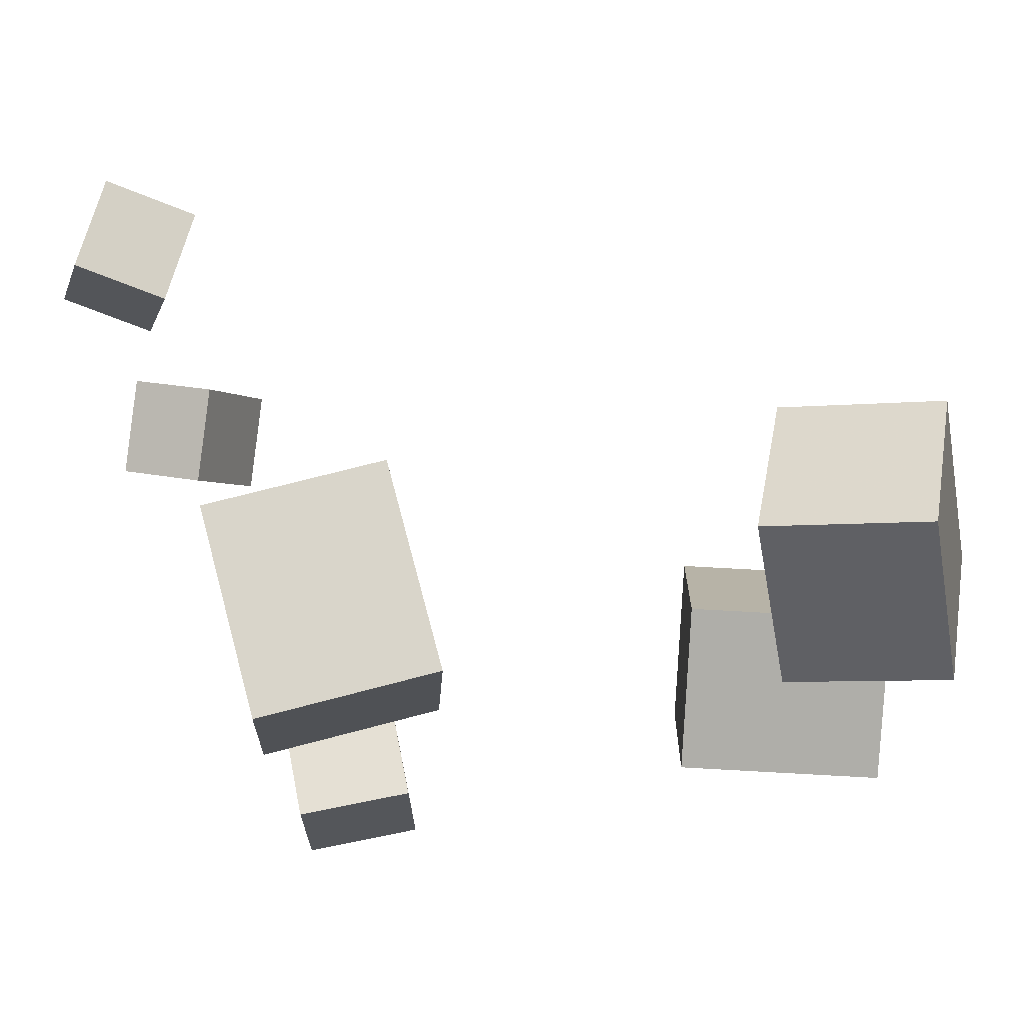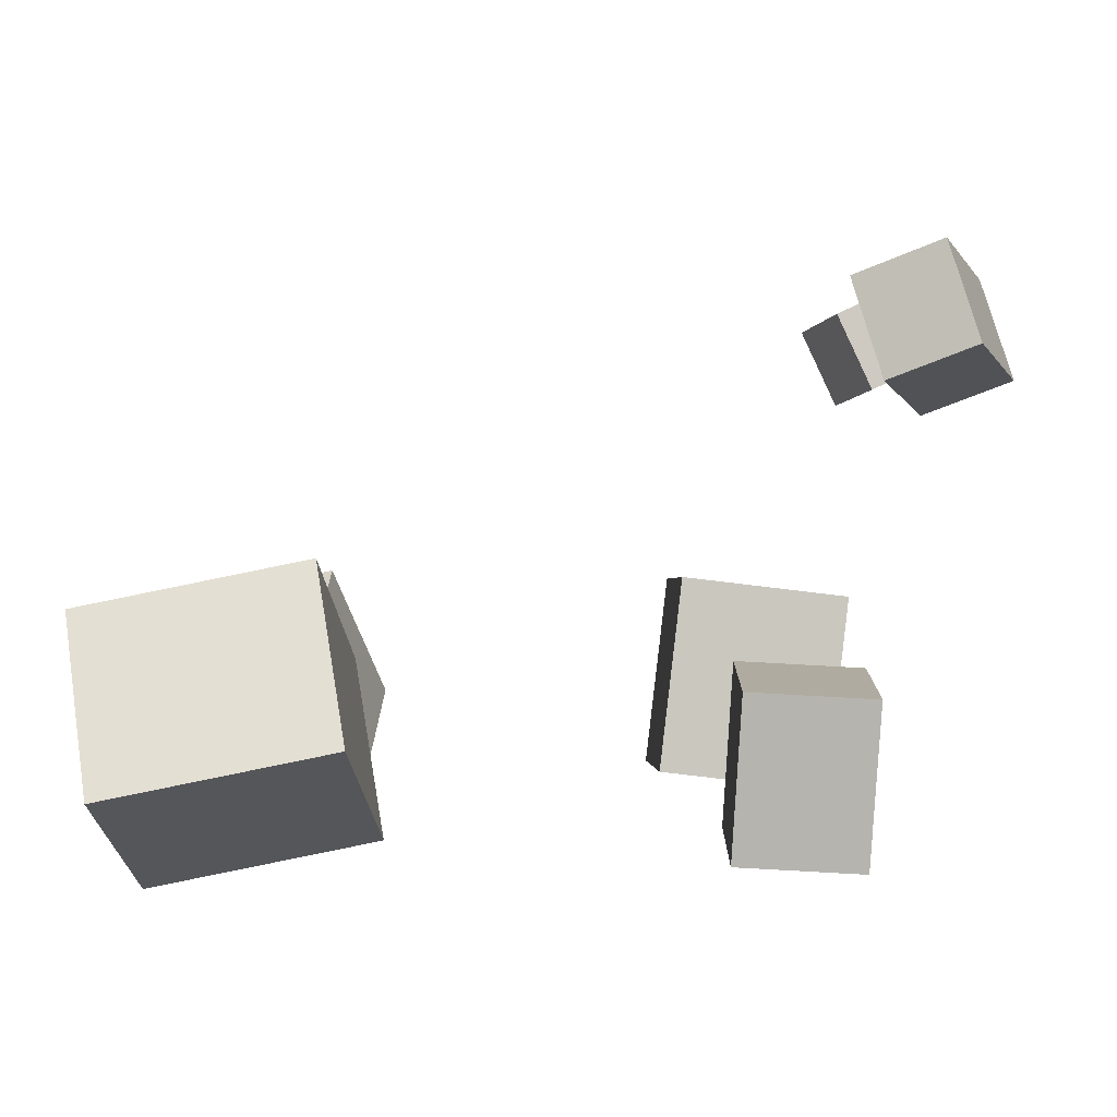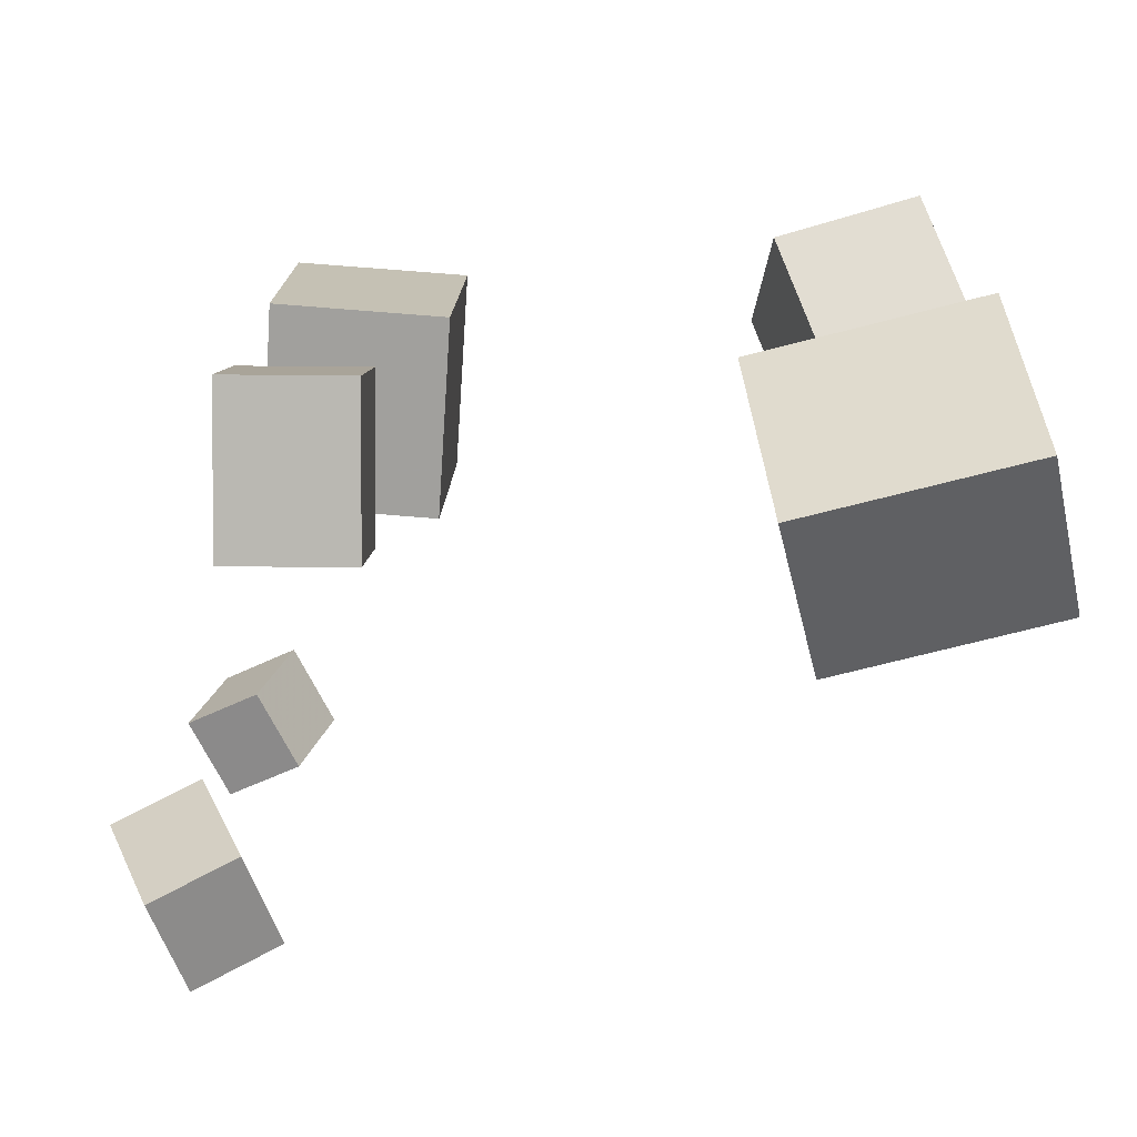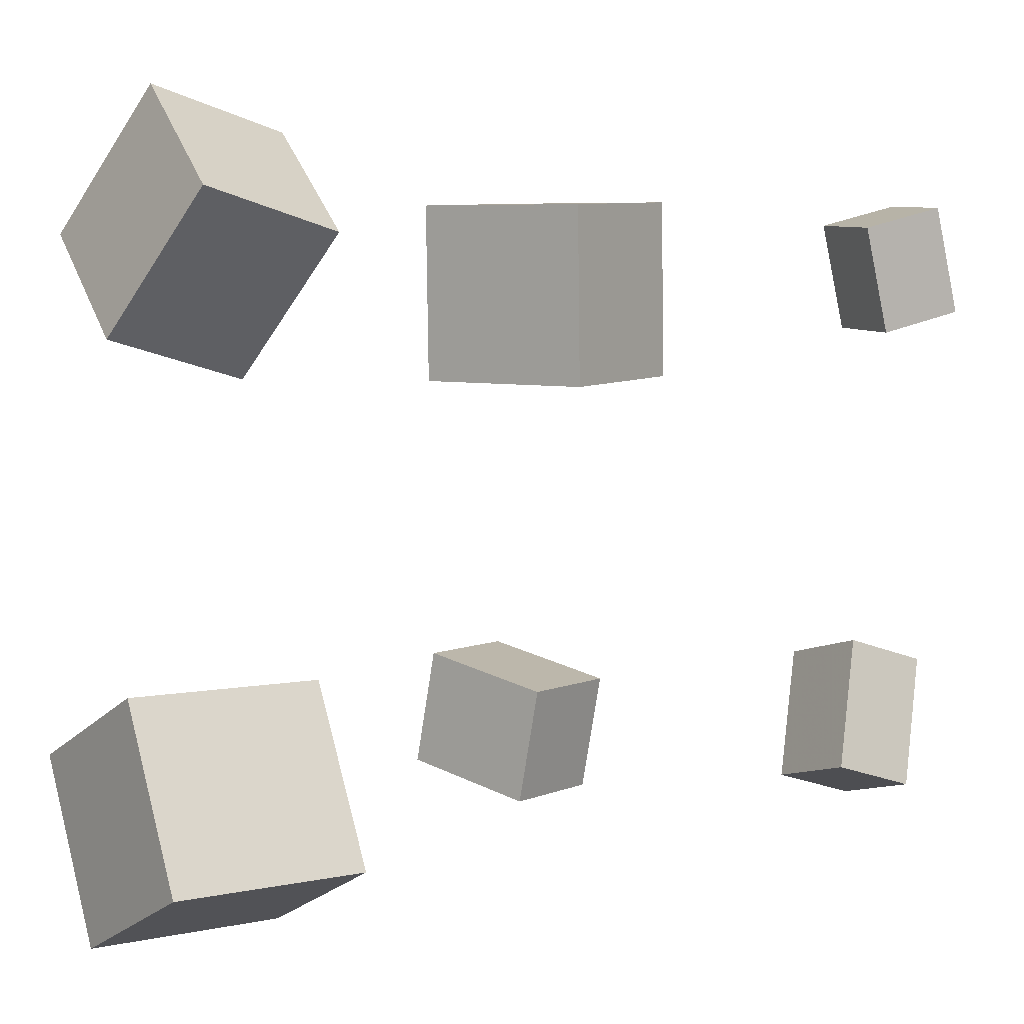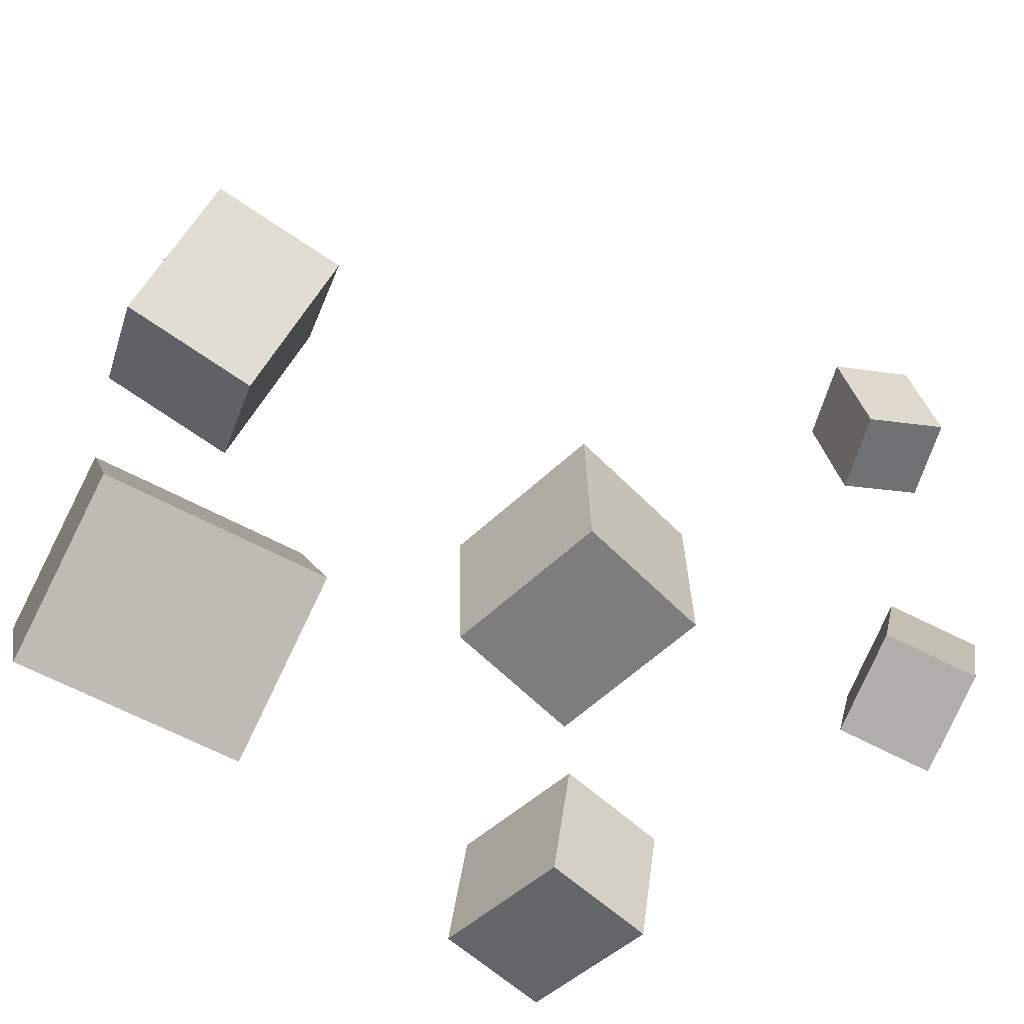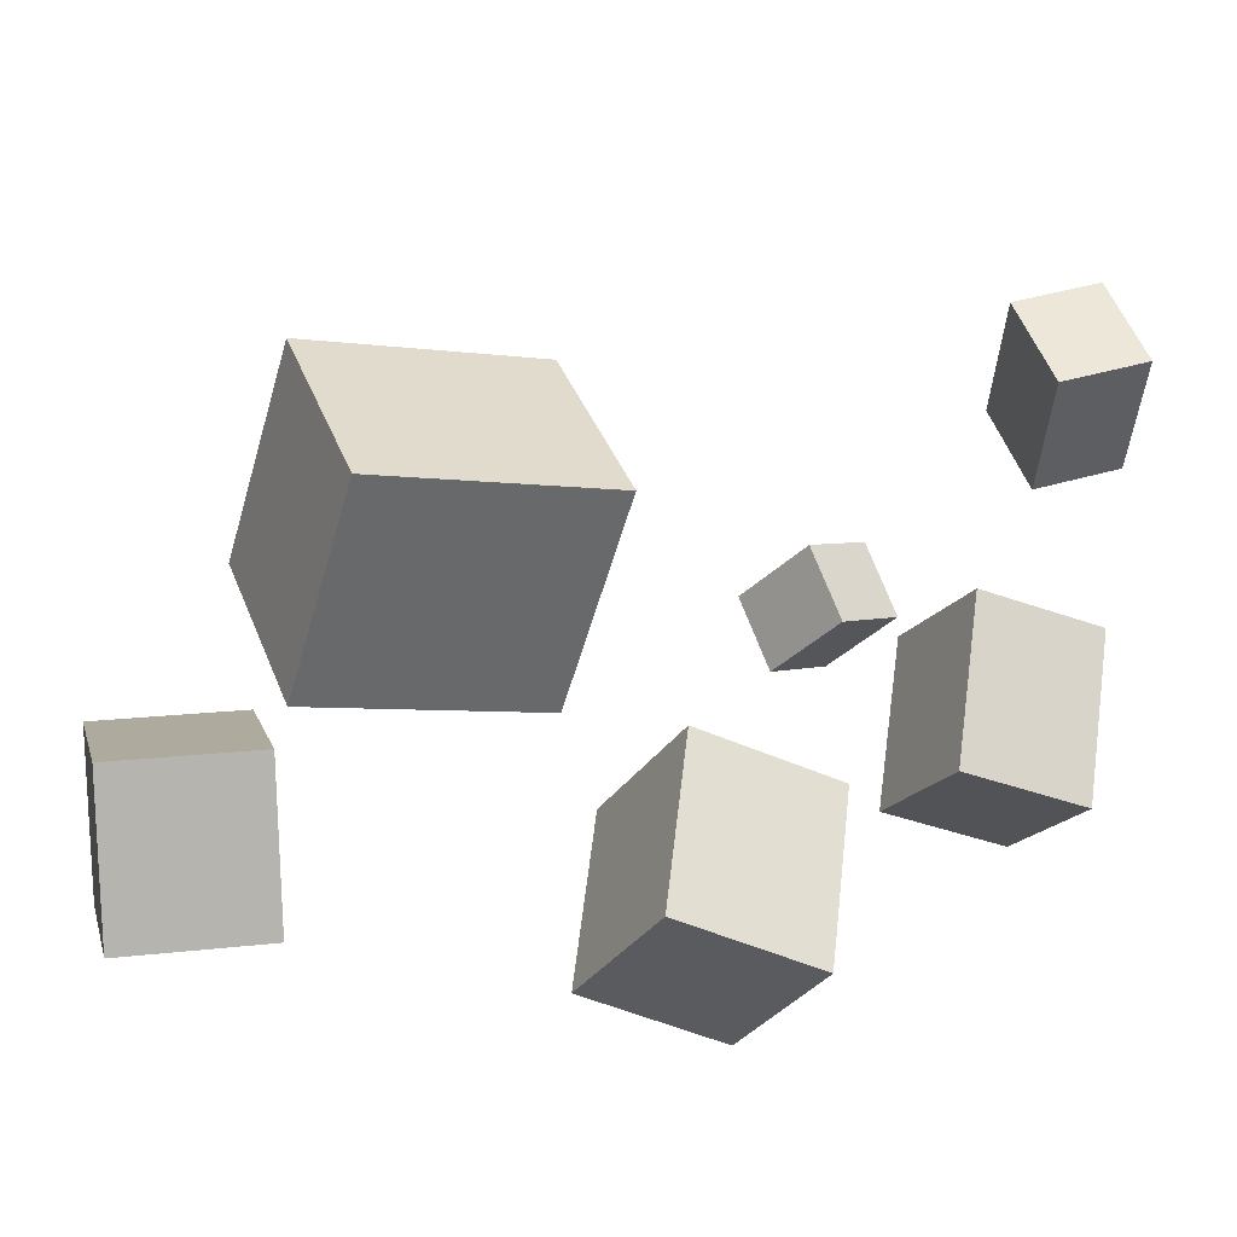
<metadata>
{"format":"obj","ext":"obj","renderer":"f3d","projection":"perspective","resolution":1024,"background":"white","views":[{"elev":77.1,"azim":-8.3,"up":"+Z"},{"elev":-2.5,"azim":-179.4,"up":"+Y"},{"elev":-70.8,"azim":2.9,"up":"+Z"},{"elev":4.2,"azim":131.2,"up":"+Z"},{"elev":-62.0,"azim":140.1,"up":"+Z"},{"elev":-31.9,"azim":156.6,"up":"+Y"}]}
</metadata>
<code>
v -0.2611 0.2466 0.128
v -0.211 0.2223 0.1136
v -0.2853 0.1945 0.1315
v -0.2352 0.1702 0.1171
v -0.2426 0.2427 0.199
v -0.1925 0.2184 0.1846
v -0.2668 0.1906 0.2025
v -0.2167 0.1663 0.1881
f 1.0 7.0 5.0
f 1.0 3.0 7.0
f 1.0 4.0 3.0
f 1.0 2.0 4.0
f 3.0 8.0 7.0
f 3.0 4.0 8.0
f 5.0 7.0 8.0
f 5.0 8.0 6.0
f 1.0 5.0 6.0
f 1.0 6.0 2.0
f 2.0 6.0 8.0
f 2.0 8.0 4.0
v 0.1528 -0.02956 0.08382
v 0.1419 0.04811 0.1763
v 0.2501 -0.04663 0.1096
v 0.2392 0.03105 0.2021
v 0.1199 -0.1147 0.1515
v 0.109 -0.03706 0.244
v 0.2172 -0.1318 0.1773
v 0.2062 -0.05413 0.2698
f 9.0 15.0 13.0
f 9.0 11.0 15.0
f 9.0 12.0 11.0
f 9.0 10.0 12.0
f 11.0 16.0 15.0
f 11.0 12.0 16.0
f 13.0 15.0 16.0
f 13.0 16.0 14.0
f 9.0 13.0 14.0
f 9.0 14.0 10.0
f 10.0 14.0 16.0
f 10.0 16.0 12.0
v -0.2385 0.1293 -0.1167
v -0.2209 0.1916 -0.1016
v -0.2918 0.1484 -0.1337
v -0.2742 0.2107 -0.1186
v -0.2073 0.141 -0.2014
v -0.1898 0.2033 -0.1863
v -0.2607 0.1601 -0.2183
v -0.2431 0.2224 -0.2033
f 17.0 23.0 21.0
f 17.0 19.0 23.0
f 17.0 20.0 19.0
f 17.0 18.0 20.0
f 19.0 24.0 23.0
f 19.0 20.0 24.0
f 21.0 23.0 24.0
f 21.0 24.0 22.0
f 17.0 21.0 22.0
f 17.0 22.0 18.0
f 18.0 22.0 24.0
f 18.0 24.0 20.0
v -0.08113 -0.08735 0.2054
v -0.09652 0.04314 0.2027
v -0.1933 -0.1005 0.2113
v -0.2087 0.03003 0.2086
v -0.08744 -0.0907 0.07824
v -0.1028 0.03978 0.07555
v -0.1996 -0.1038 0.08415
v -0.215 0.02667 0.08147
f 25.0 31.0 29.0
f 25.0 27.0 31.0
f 25.0 28.0 27.0
f 25.0 26.0 28.0
f 27.0 32.0 31.0
f 27.0 28.0 32.0
f 29.0 31.0 32.0
f 29.0 32.0 30.0
f 25.0 29.0 30.0
f 25.0 30.0 26.0
f 26.0 30.0 32.0
f 26.0 32.0 28.0
v 0.2505 0.01072 -0.2334
v 0.2389 -0.04403 -0.1143
v 0.2294 -0.09462 -0.2839
v 0.2178 -0.1494 -0.1648
v 0.1114 0.03894 -0.234
v 0.09976 -0.01581 -0.1149
v 0.09022 -0.0664 -0.2845
v 0.07862 -0.1211 -0.1654
f 33.0 39.0 37.0
f 33.0 35.0 39.0
f 33.0 36.0 35.0
f 33.0 34.0 36.0
f 35.0 40.0 39.0
f 35.0 36.0 40.0
f 37.0 39.0 40.0
f 37.0 40.0 38.0
f 33.0 37.0 38.0
f 33.0 38.0 34.0
f 34.0 38.0 40.0
f 34.0 40.0 36.0
v -0.1244 -0.01756 -0.148
v -0.2019 -0.02179 -0.1466
v -0.1187 -0.1156 -0.1272
v -0.1962 -0.1199 -0.1259
v -0.1249 -0.03515 -0.231
v -0.2024 -0.03937 -0.2297
v -0.1192 -0.1332 -0.2103
v -0.1967 -0.1374 -0.209
f 41.0 47.0 45.0
f 41.0 43.0 47.0
f 41.0 44.0 43.0
f 41.0 42.0 44.0
f 43.0 48.0 47.0
f 43.0 44.0 48.0
f 45.0 47.0 48.0
f 45.0 48.0 46.0
f 41.0 45.0 46.0
f 41.0 46.0 42.0
f 42.0 46.0 48.0
f 42.0 48.0 44.0

</code>
